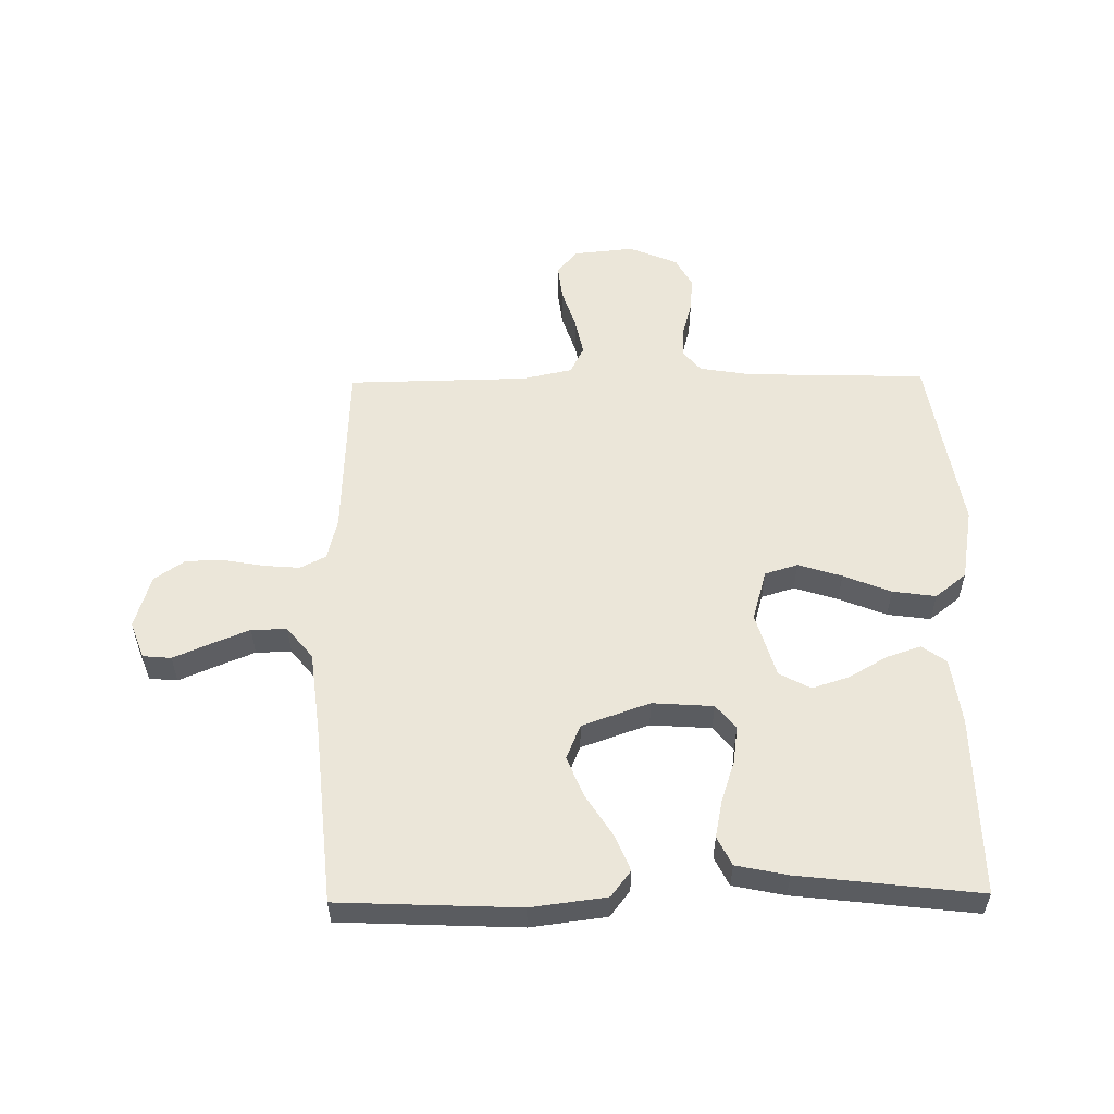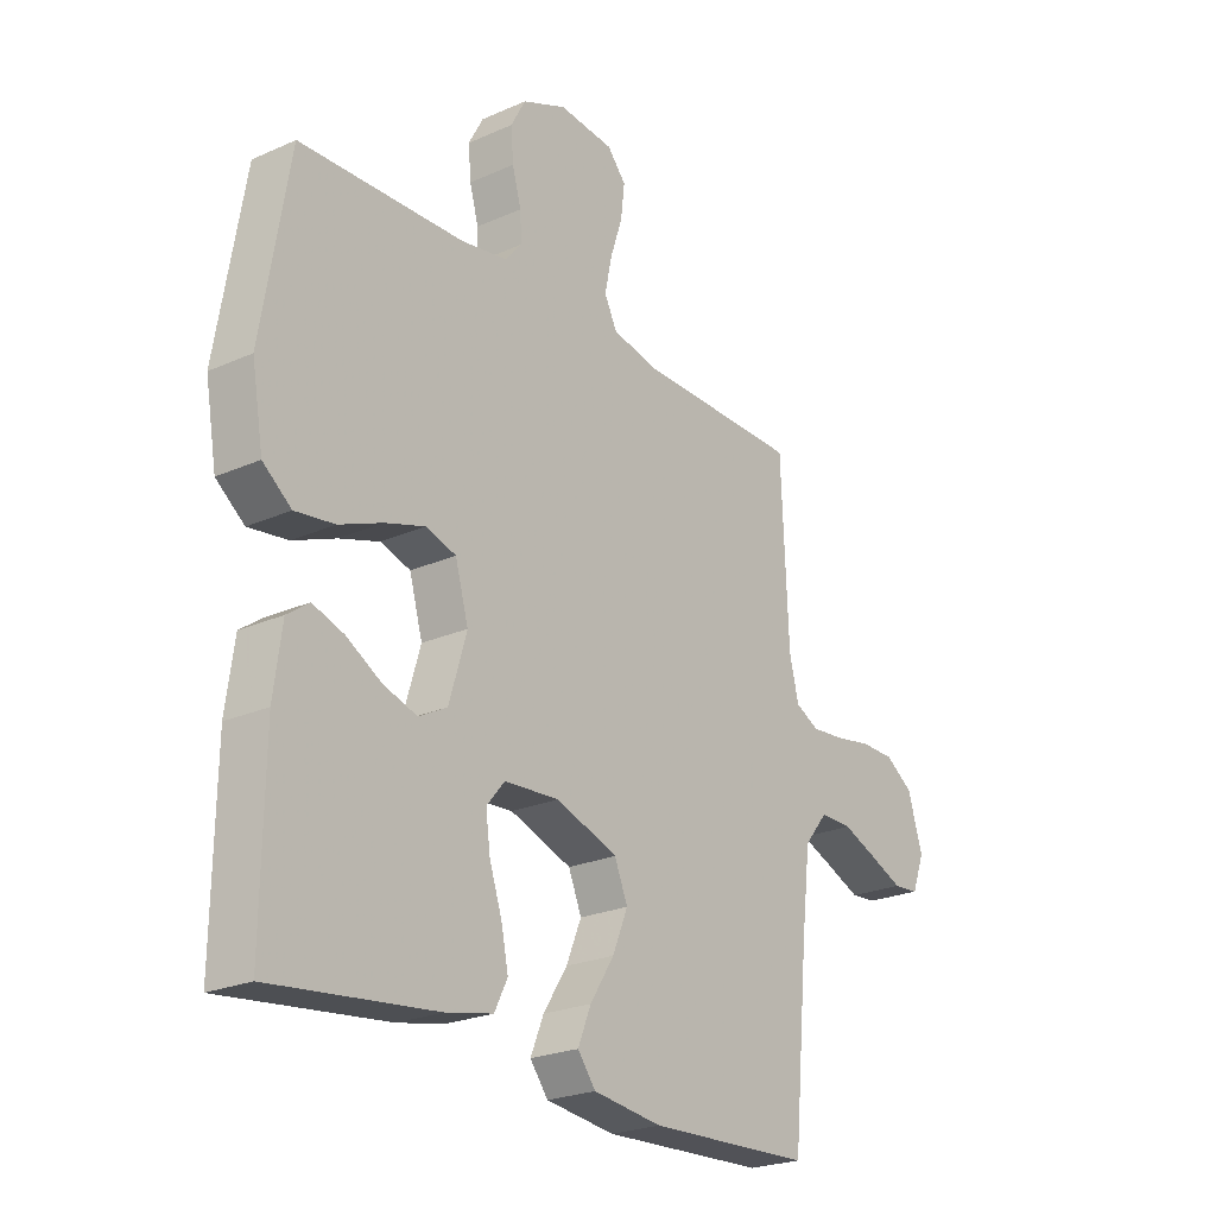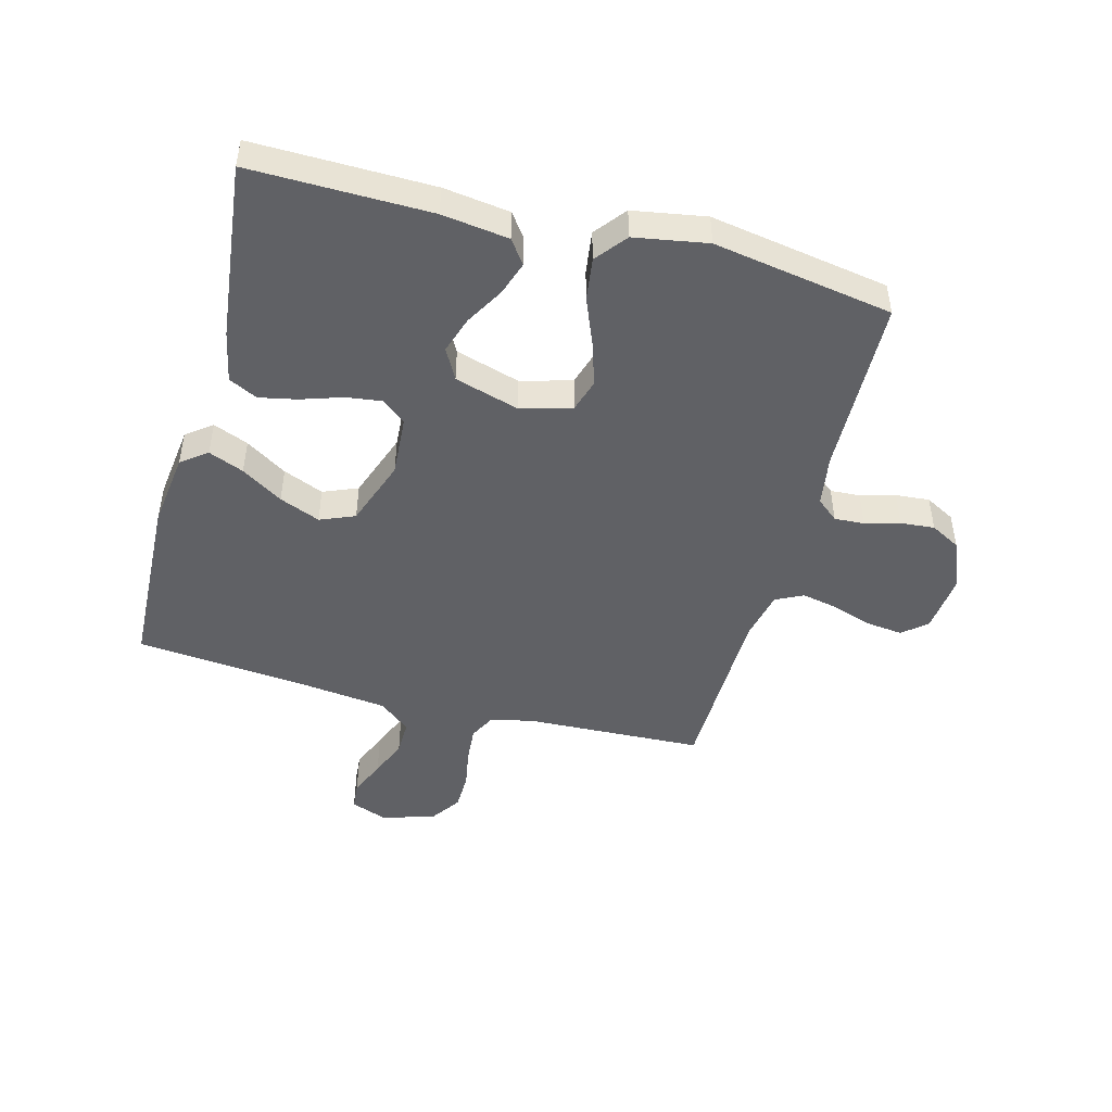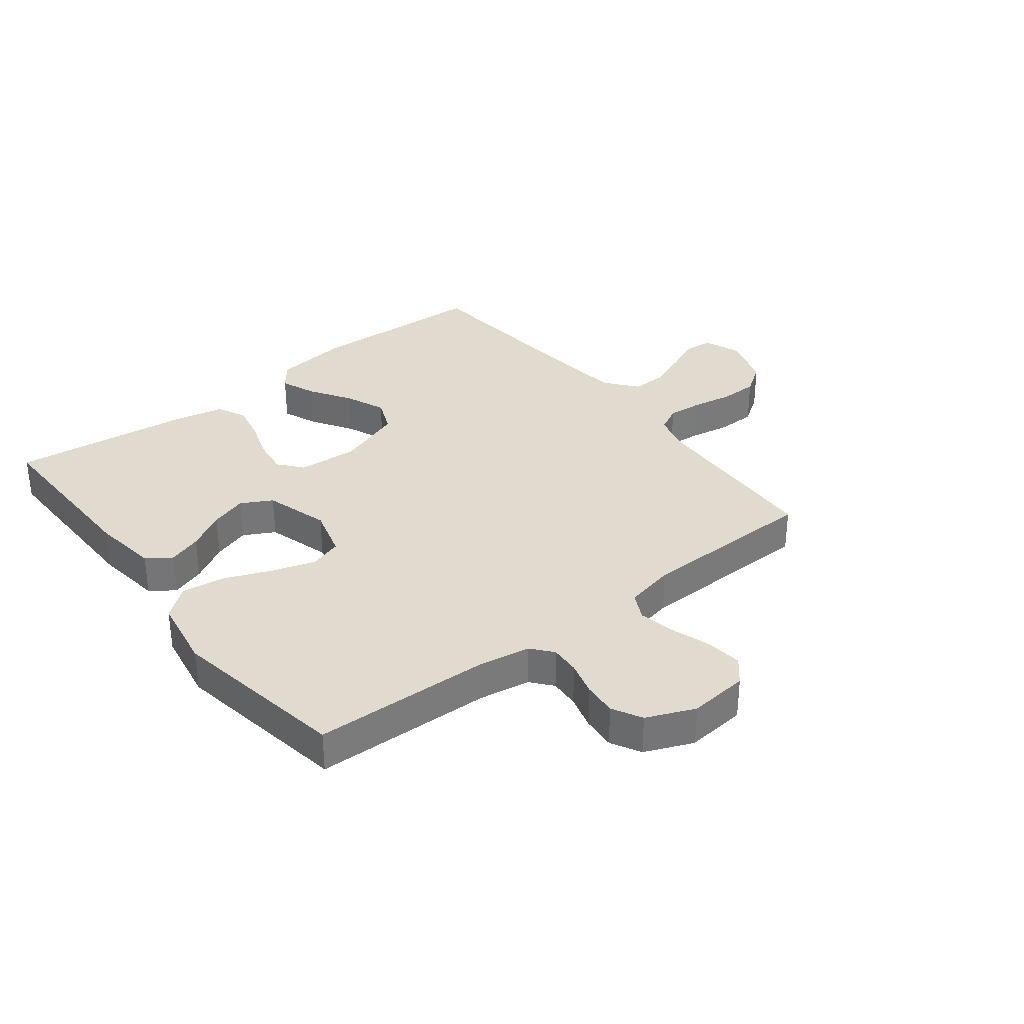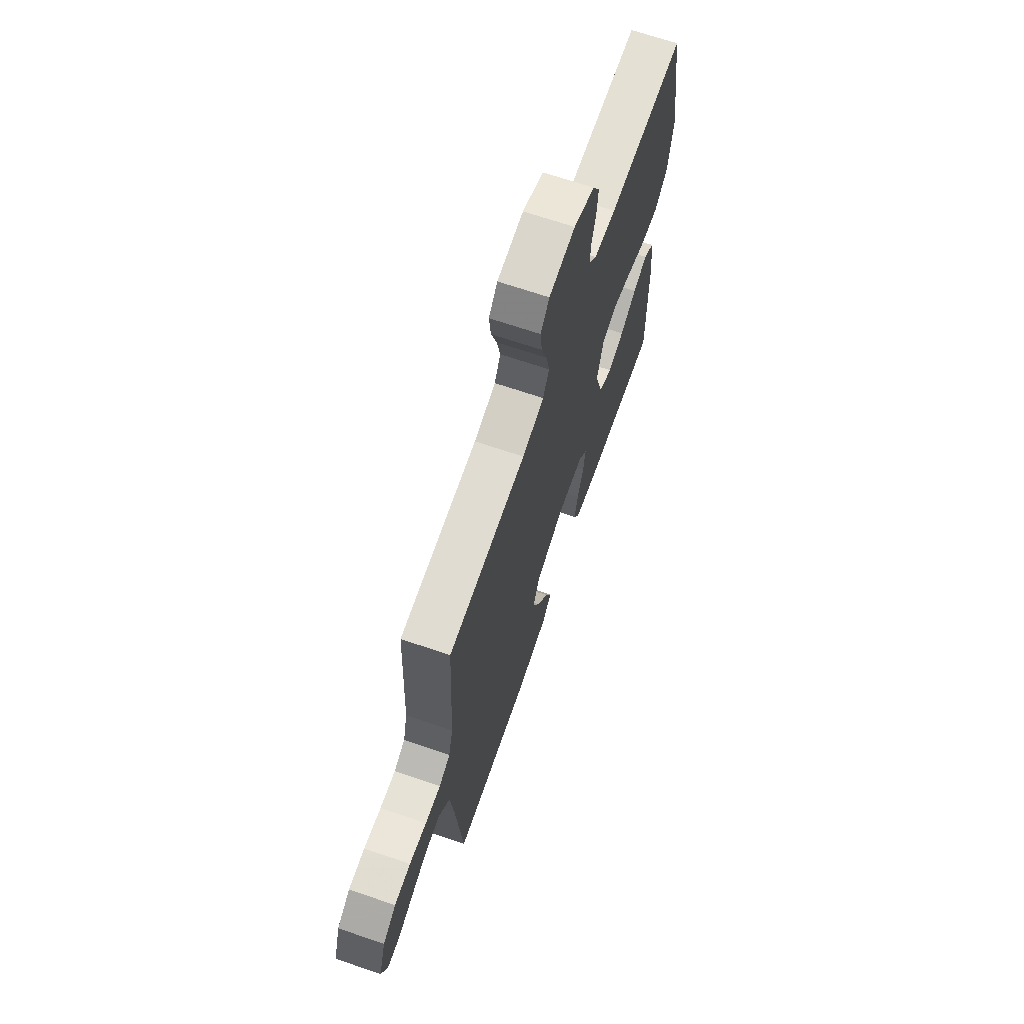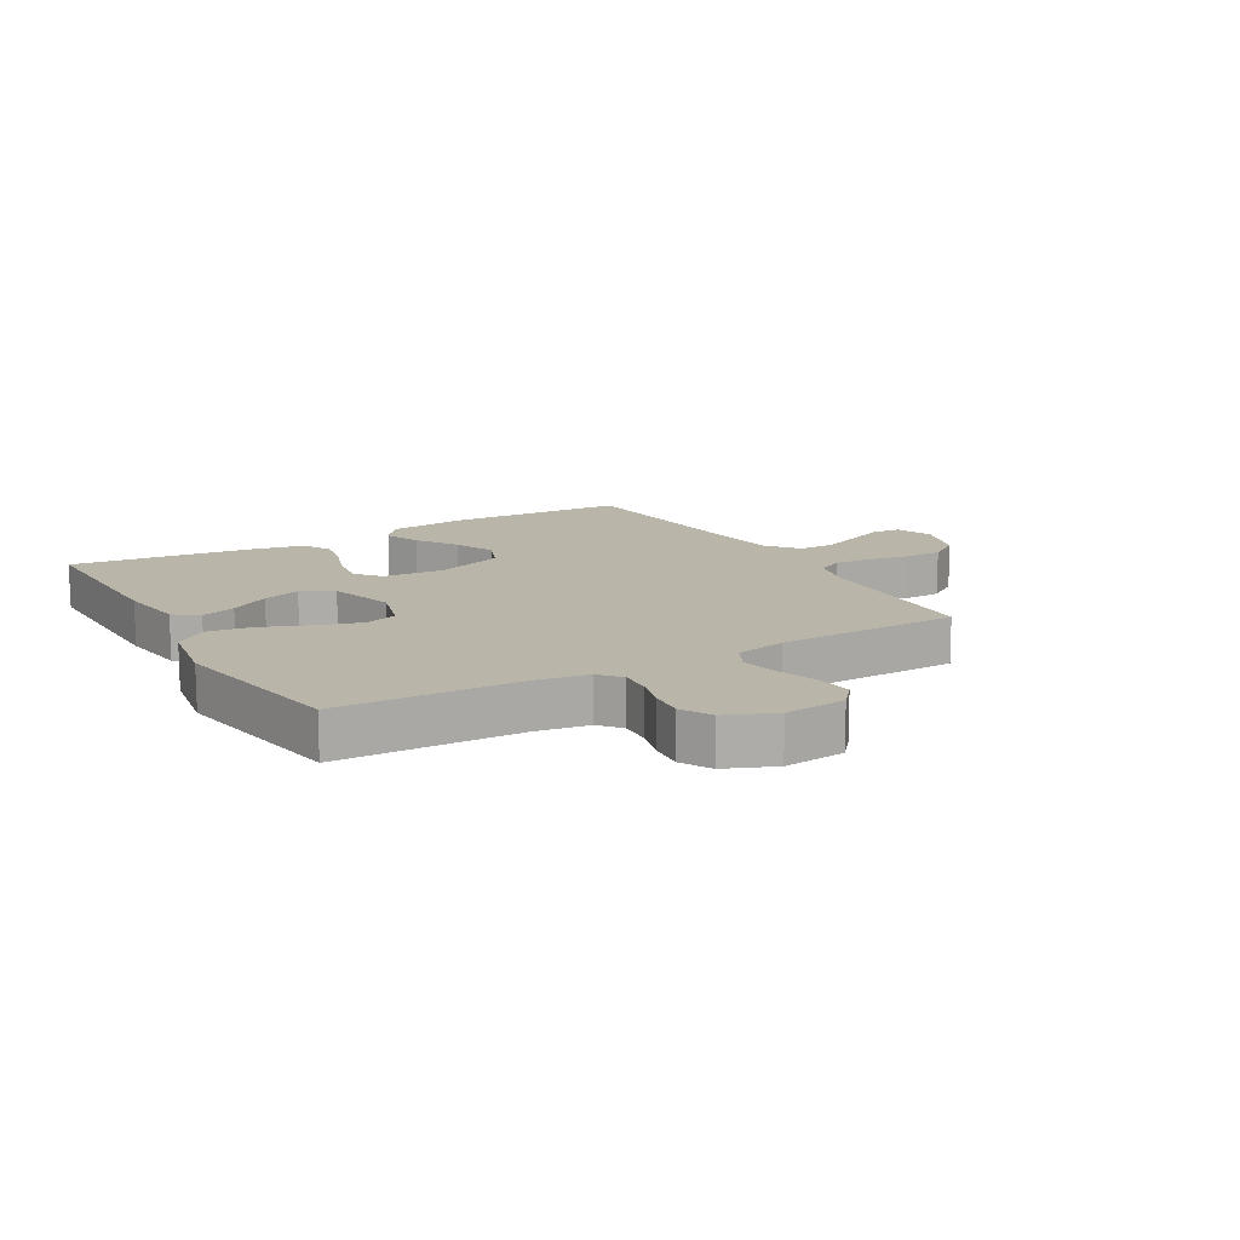
<metadata>
{"format":"obj","ext":"obj","renderer":"f3d","projection":"perspective","resolution":1024,"background":"white","views":[{"elev":55.7,"azim":179.2,"up":"+Y"},{"elev":-23.6,"azim":-53.2,"up":"+Z"},{"elev":-47.3,"azim":-105.0,"up":"+Y"},{"elev":33.6,"azim":-37.9,"up":"+Y"},{"elev":68.0,"azim":108.9,"up":"+Z"},{"elev":13.5,"azim":-30.2,"up":"+Y"}]}
</metadata>
<code>
v -0.5 0.07 0.5
v -0.2 0.07 0.509
v -0.114 0.07 0.523
v -0.084 0.07 0.559
v -0.087 0.07 0.609
v -0.103 0.07 0.667
v -0.108 0.07 0.724
v -0.081 0.07 0.774
v 0 0.07 0.808
v 0.101 0.07 0.798
v 0.135 0.07 0.758
v 0.128 0.07 0.698
v 0.106 0.07 0.631
v 0.093 0.07 0.569
v 0.116 0.07 0.523
v 0.2 0.07 0.505
v 0.5 0.07 0.5
v 0.513 0.07 0.2
v 0.53 0.07 0.13
v 0.573 0.07 0.108
v 0.633 0.07 0.113
v 0.7 0.07 0.125
v 0.763 0.07 0.124
v 0.814 0.07 0.089
v 0.841 0.07 0
v 0.818 0.07 -0.061
v 0.771 0.07 -0.065
v 0.71 0.07 -0.039
v 0.646 0.07 -0.013
v 0.587 0.07 -0.012
v 0.544 0.07 -0.065
v 0.528 0.07 -0.2
v 0.5 0.07 -0.5
v 0.2 0.07 -0.513
v 0.074 0.07 -0.497
v 0.041 0.07 -0.454
v 0.065 0.07 -0.395
v 0.109 0.07 -0.326
v 0.137 0.07 -0.258
v 0.113 0.07 -0.2
v 0 0.07 -0.16
v -0.101 0.07 -0.167
v -0.134 0.07 -0.207
v -0.126 0.07 -0.267
v -0.103 0.07 -0.336
v -0.09 0.07 -0.399
v -0.114 0.07 -0.447
v -0.2 0.07 -0.465
v -0.5 0.07 -0.5
v -0.496 0.07 -0.2
v -0.481 0.07 -0.089
v -0.441 0.07 -0.06
v -0.384 0.07 -0.079
v -0.32 0.07 -0.116
v -0.258 0.07 -0.136
v -0.206 0.07 -0.108
v -0.174 0.07 0
v -0.198 0.07 0.085
v -0.253 0.07 0.102
v -0.326 0.07 0.079
v -0.405 0.07 0.047
v -0.477 0.07 0.037
v -0.529 0.07 0.078
v -0.55 0.07 0.2
v -0.5 0 0.5
v -0.2 0 0.509
v -0.114 0 0.523
v -0.084 0 0.559
v -0.087 0 0.609
v -0.103 0 0.667
v -0.108 0 0.724
v -0.081 0 0.774
v 0 0 0.808
v 0.101 0 0.798
v 0.135 0 0.758
v 0.128 0 0.698
v 0.106 0 0.631
v 0.093 0 0.569
v 0.116 0 0.523
v 0.2 0 0.505
v 0.5 0 0.5
v 0.513 0 0.2
v 0.53 0 0.13
v 0.573 0 0.108
v 0.633 0 0.113
v 0.7 0 0.125
v 0.763 0 0.124
v 0.814 0 0.089
v 0.841 0 0
v 0.818 0 -0.061
v 0.771 0 -0.065
v 0.71 0 -0.039
v 0.646 0 -0.013
v 0.587 0 -0.012
v 0.544 0 -0.065
v 0.528 0 -0.2
v 0.5 0 -0.5
v 0.2 0 -0.513
v 0.074 0 -0.497
v 0.041 0 -0.454
v 0.065 0 -0.395
v 0.109 0 -0.326
v 0.137 0 -0.258
v 0.113 0 -0.2
v 0 0 -0.16
v -0.101 0 -0.167
v -0.134 0 -0.207
v -0.126 0 -0.267
v -0.103 0 -0.336
v -0.09 0 -0.399
v -0.114 0 -0.447
v -0.2 0 -0.465
v -0.5 0 -0.5
v -0.496 0 -0.2
v -0.481 0 -0.089
v -0.441 0 -0.06
v -0.384 0 -0.079
v -0.32 0 -0.116
v -0.258 0 -0.136
v -0.206 0 -0.108
v -0.174 0 0
v -0.198 0 0.085
v -0.253 0 0.102
v -0.326 0 0.079
v -0.405 0 0.047
v -0.477 0 0.037
v -0.529 0 0.078
v -0.55 0 0.2
f 63 64 1 2
f 60 61 62 63
f 59 60 63 2
f 58 59 2 3
f 57 58 3 4
f 51 52 53 54
f 51 54 55
f 50 51 55
f 49 50 55
f 48 49 55 56
f 44 45 46 47
f 43 44 47 48
f 35 36 37 38
f 35 38 39
f 32 33 34 35
f 31 32 35 39
f 30 31 39 40
f 25 26 27 28
f 25 28 29
f 24 25 29 30
f 21 22 23 24
f 20 21 24 30
f 16 17 18
f 15 16 18 19
f 10 11 12 13
f 10 13 14
f 9 10 14
f 8 9 14
f 5 6 7 8
f 4 5 8 14
f 57 4 14 15
f 43 48 56 57
f 42 43 57 15
f 20 30 40 41
f 19 20 41 42
f 15 19 42
f 66 65 128 127
f 127 126 125 124
f 66 127 124 123
f 67 66 123 122
f 68 67 122 121
f 118 117 116 115
f 119 118 115
f 119 115 114
f 119 114 113
f 120 119 113 112
f 111 110 109 108
f 112 111 108 107
f 102 101 100 99
f 103 102 99
f 99 98 97 96
f 103 99 96 95
f 104 103 95 94
f 92 91 90 89
f 93 92 89
f 94 93 89 88
f 88 87 86 85
f 94 88 85 84
f 82 81 80
f 83 82 80 79
f 77 76 75 74
f 78 77 74
f 78 74 73
f 78 73 72
f 72 71 70 69
f 78 72 69 68
f 79 78 68 121
f 121 120 112 107
f 79 121 107 106
f 105 104 94 84
f 106 105 84 83
f 106 83 79
f 1 65 66 2
f 2 66 67 3
f 3 67 68 4
f 4 68 69 5
f 5 69 70 6
f 6 70 71 7
f 7 71 72 8
f 8 72 73 9
f 9 73 74 10
f 10 74 75 11
f 11 75 76 12
f 12 76 77 13
f 13 77 78 14
f 14 78 79 15
f 15 79 80 16
f 16 80 81 17
f 17 81 82 18
f 18 82 83 19
f 19 83 84 20
f 20 84 85 21
f 21 85 86 22
f 22 86 87 23
f 23 87 88 24
f 24 88 89 25
f 25 89 90 26
f 26 90 91 27
f 27 91 92 28
f 28 92 93 29
f 29 93 94 30
f 30 94 95 31
f 31 95 96 32
f 32 96 97 33
f 33 97 98 34
f 34 98 99 35
f 35 99 100 36
f 36 100 101 37
f 37 101 102 38
f 38 102 103 39
f 39 103 104 40
f 40 104 105 41
f 41 105 106 42
f 42 106 107 43
f 43 107 108 44
f 44 108 109 45
f 45 109 110 46
f 46 110 111 47
f 47 111 112 48
f 48 112 113 49
f 49 113 114 50
f 50 114 115 51
f 51 115 116 52
f 52 116 117 53
f 53 117 118 54
f 54 118 119 55
f 55 119 120 56
f 56 120 121 57
f 57 121 122 58
f 58 122 123 59
f 59 123 124 60
f 60 124 125 61
f 61 125 126 62
f 62 126 127 63
f 63 127 128 64
f 64 128 65 1

</code>
